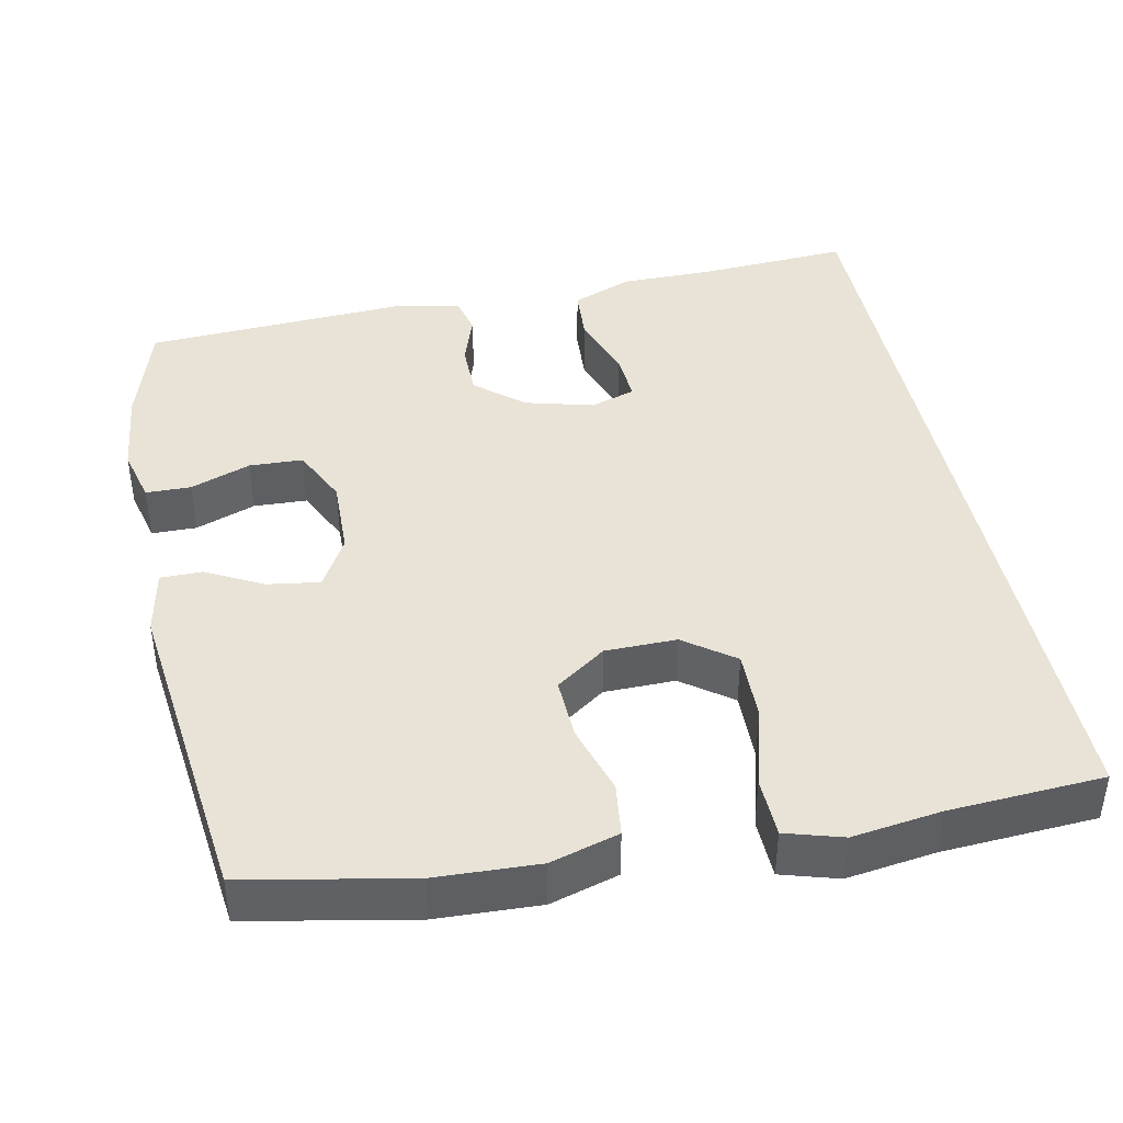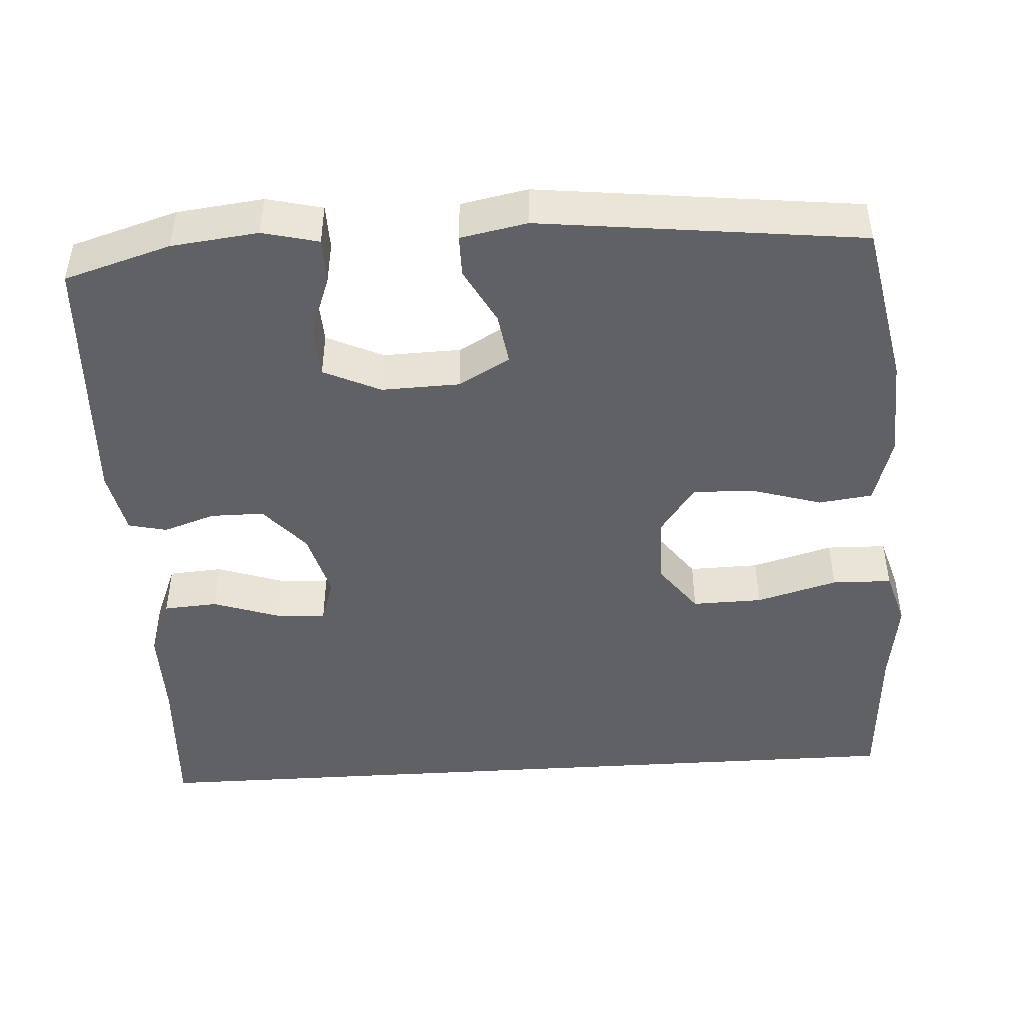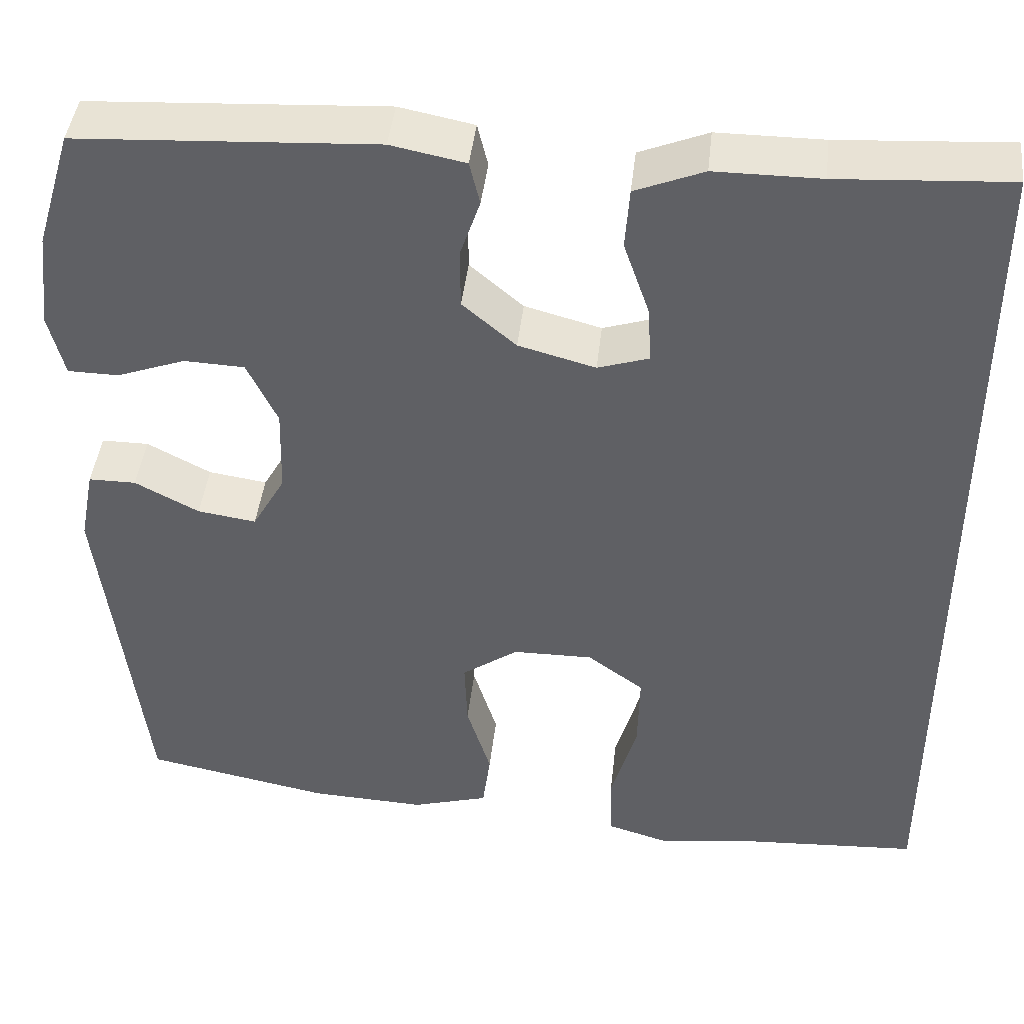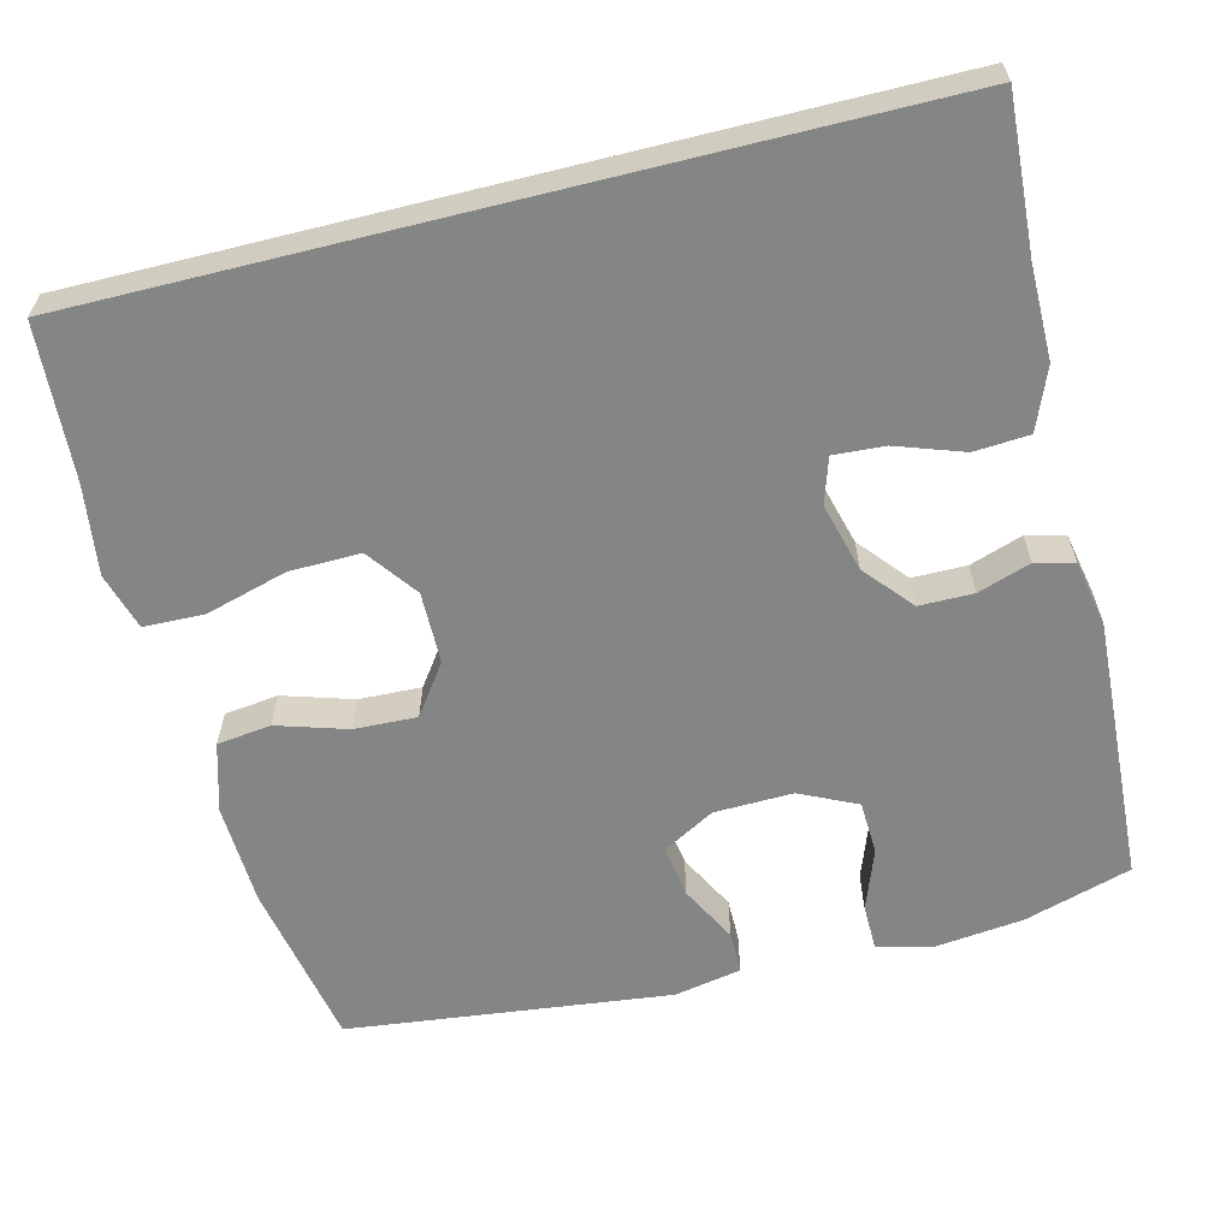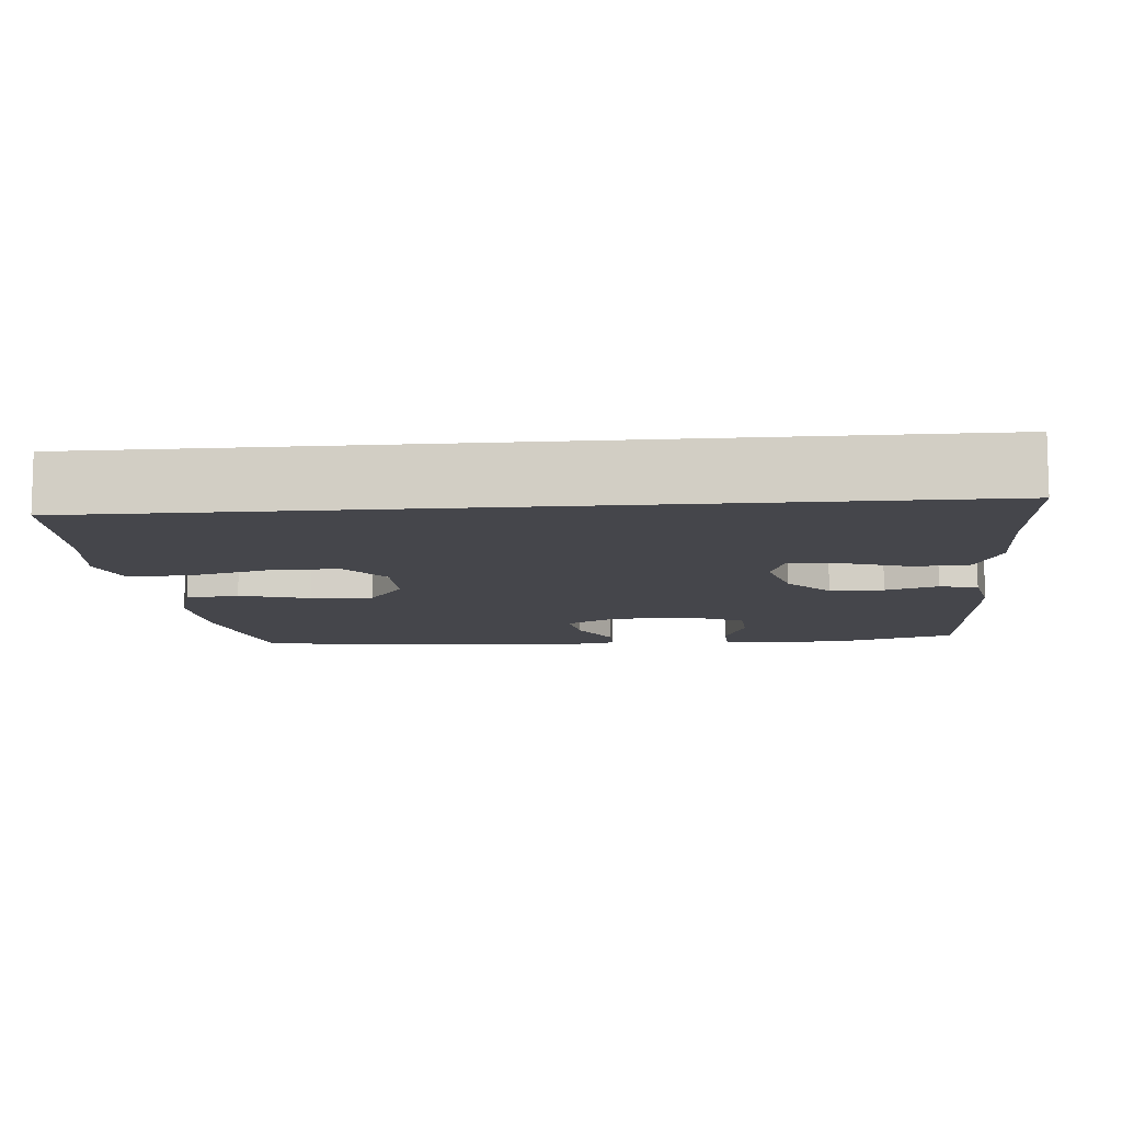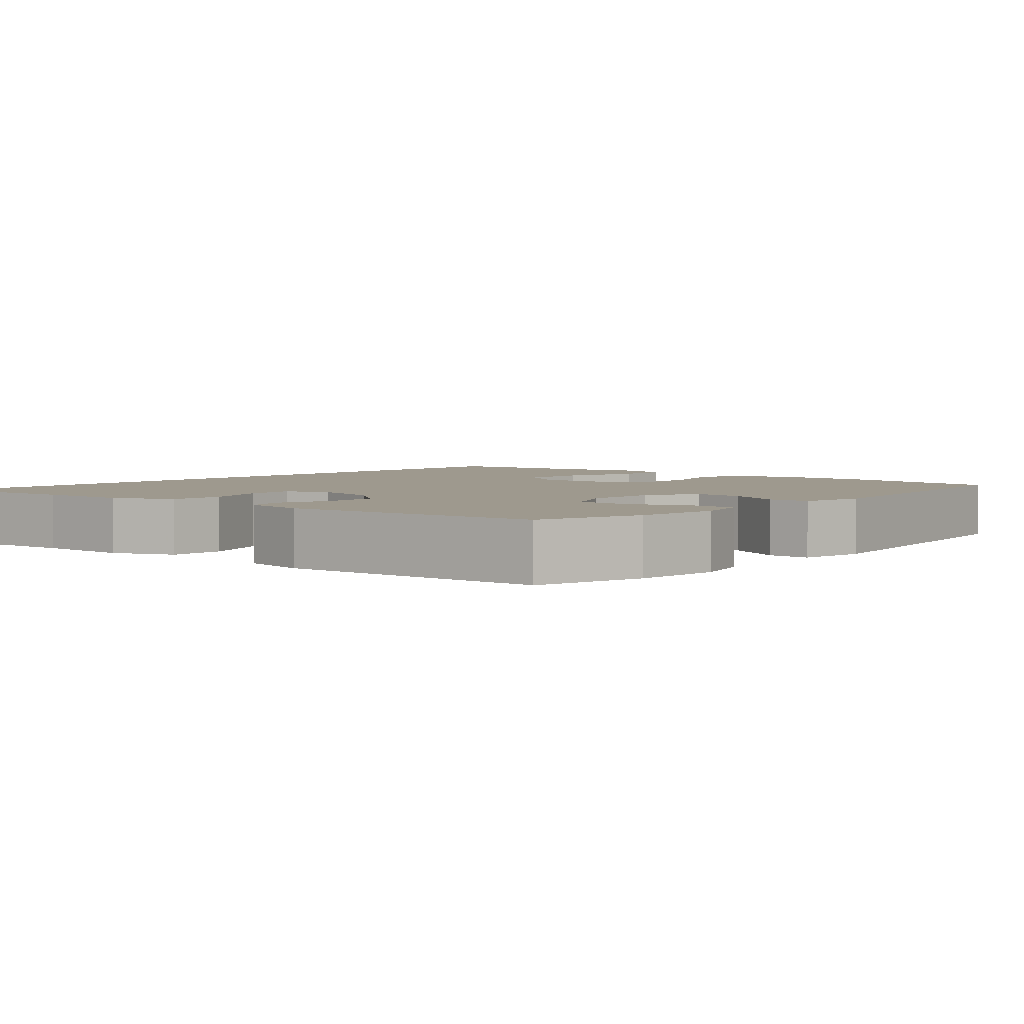
<metadata>
{"format":"obj","ext":"obj","renderer":"f3d","projection":"perspective","resolution":1024,"background":"white","views":[{"elev":41.8,"azim":168.3,"up":"+Y"},{"elev":-45.8,"azim":93.6,"up":"+Y"},{"elev":43.5,"azim":-173.6,"up":"+Z"},{"elev":-61.6,"azim":-76.0,"up":"+Y"},{"elev":-10.0,"azim":-85.0,"up":"+Y"},{"elev":3.5,"azim":40.0,"up":"+Y"}]}
</metadata>
<code>
v 0.5 0.07 -0.5
v 0.285 0.07 -0.542
v 0.151 0.07 -0.548
v 0.062 0.07 -0.522
v 0.053 0.07 -0.452
v 0.081 0.07 -0.361
v 0.084 0.07 -0.28
v 0.019 0.07 -0.234
v -0.074 0.07 -0.233
v -0.139 0.07 -0.281
v -0.137 0.07 -0.373
v -0.107 0.07 -0.479
v -0.109 0.07 -0.557
v -0.183 0.07 -0.579
v -0.299 0.07 -0.563
v -0.5 0.07 -0.551
v -0.5 0.07 0.524
v -0.302 0.07 0.512
v -0.18 0.07 0.512
v -0.101 0.07 0.48
v -0.096 0.07 0.409
v -0.126 0.07 0.322
v -0.13 0.07 0.256
v -0.071 0.07 0.237
v 0.018 0.07 0.261
v 0.08 0.07 0.314
v 0.08 0.07 0.384
v 0.057 0.07 0.452
v 0.069 0.07 0.502
v 0.155 0.07 0.519
v 0.5 0.07 0.5
v 0.542 0.07 0.361
v 0.555 0.07 0.248
v 0.537 0.07 0.175
v 0.478 0.07 0.174
v 0.399 0.07 0.203
v 0.329 0.07 0.2
v 0.294 0.07 0.126
v 0.297 0.07 0.024
v 0.335 0.07 -0.043
v 0.403 0.07 -0.033
v 0.477 0.07 0.006
v 0.532 0.07 0.006
v 0.549 0.07 -0.081
v 0.5 0 -0.5
v 0.285 0 -0.542
v 0.151 0 -0.548
v 0.062 0 -0.522
v 0.053 0 -0.452
v 0.081 0 -0.361
v 0.084 0 -0.28
v 0.019 0 -0.234
v -0.074 0 -0.233
v -0.139 0 -0.281
v -0.137 0 -0.373
v -0.107 0 -0.479
v -0.109 0 -0.557
v -0.183 0 -0.579
v -0.299 0 -0.563
v -0.5 0 -0.551
v -0.5 0 0.524
v -0.302 0 0.512
v -0.18 0 0.512
v -0.101 0 0.48
v -0.096 0 0.409
v -0.126 0 0.322
v -0.13 0 0.256
v -0.071 0 0.237
v 0.018 0 0.261
v 0.08 0 0.314
v 0.08 0 0.384
v 0.057 0 0.452
v 0.069 0 0.502
v 0.155 0 0.519
v 0.5 0 0.5
v 0.542 0 0.361
v 0.555 0 0.248
v 0.537 0 0.175
v 0.478 0 0.174
v 0.399 0 0.203
v 0.329 0 0.2
v 0.294 0 0.126
v 0.297 0 0.024
v 0.335 0 -0.043
v 0.403 0 -0.033
v 0.477 0 0.006
v 0.532 0 0.006
v 0.549 0 -0.081
f 4 5 6
f 3 4 6
f 2 3 6
f 1 2 6
f 44 1 6
f 43 44 6
f 42 43 6
f 41 42 6
f 40 41 6 7
f 39 40 7 8
f 38 39 8 9
f 37 38 9 10
f 34 35 36
f 33 34 36
f 32 33 36
f 31 32 36
f 30 31 36
f 29 30 36
f 28 29 36
f 27 28 36
f 26 27 36 37
f 25 26 37 10
f 20 21 22
f 19 20 22
f 18 19 22
f 18 22 23
f 17 18 23
f 16 17 23
f 15 16 23
f 13 14 15
f 12 13 15
f 11 12 15
f 10 11 15
f 24 25 10 15
f 15 23 24
f 50 49 48
f 50 48 47
f 50 47 46
f 50 46 45
f 50 45 88
f 50 88 87
f 50 87 86
f 50 86 85
f 51 50 85 84
f 52 51 84 83
f 53 52 83 82
f 54 53 82 81
f 80 79 78
f 80 78 77
f 80 77 76
f 80 76 75
f 80 75 74
f 80 74 73
f 80 73 72
f 80 72 71
f 81 80 71 70
f 54 81 70 69
f 66 65 64
f 66 64 63
f 66 63 62
f 67 66 62
f 67 62 61
f 67 61 60
f 67 60 59
f 59 58 57
f 59 57 56
f 59 56 55
f 59 55 54
f 59 54 69 68
f 68 67 59
f 1 45 46 2
f 2 46 47 3
f 3 47 48 4
f 4 48 49 5
f 5 49 50 6
f 6 50 51 7
f 7 51 52 8
f 8 52 53 9
f 9 53 54 10
f 10 54 55 11
f 11 55 56 12
f 12 56 57 13
f 13 57 58 14
f 14 58 59 15
f 15 59 60 16
f 16 60 61 17
f 17 61 62 18
f 18 62 63 19
f 19 63 64 20
f 20 64 65 21
f 21 65 66 22
f 22 66 67 23
f 23 67 68 24
f 24 68 69 25
f 25 69 70 26
f 26 70 71 27
f 27 71 72 28
f 28 72 73 29
f 29 73 74 30
f 30 74 75 31
f 31 75 76 32
f 32 76 77 33
f 33 77 78 34
f 34 78 79 35
f 35 79 80 36
f 36 80 81 37
f 37 81 82 38
f 38 82 83 39
f 39 83 84 40
f 40 84 85 41
f 41 85 86 42
f 42 86 87 43
f 43 87 88 44
f 44 88 45 1

</code>
